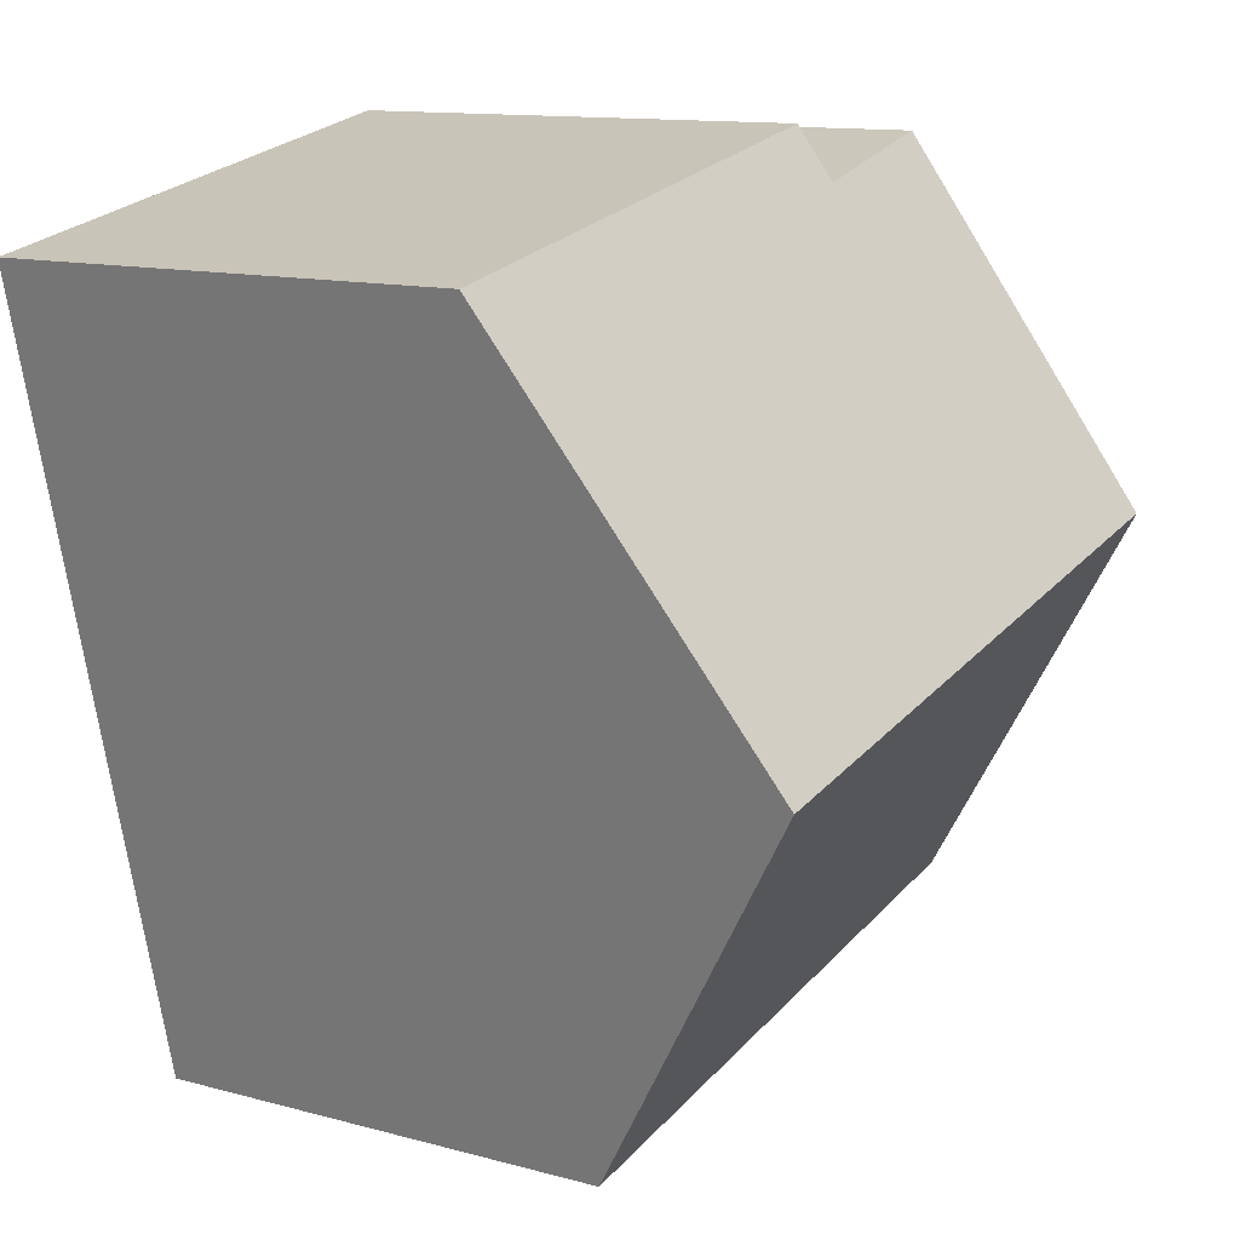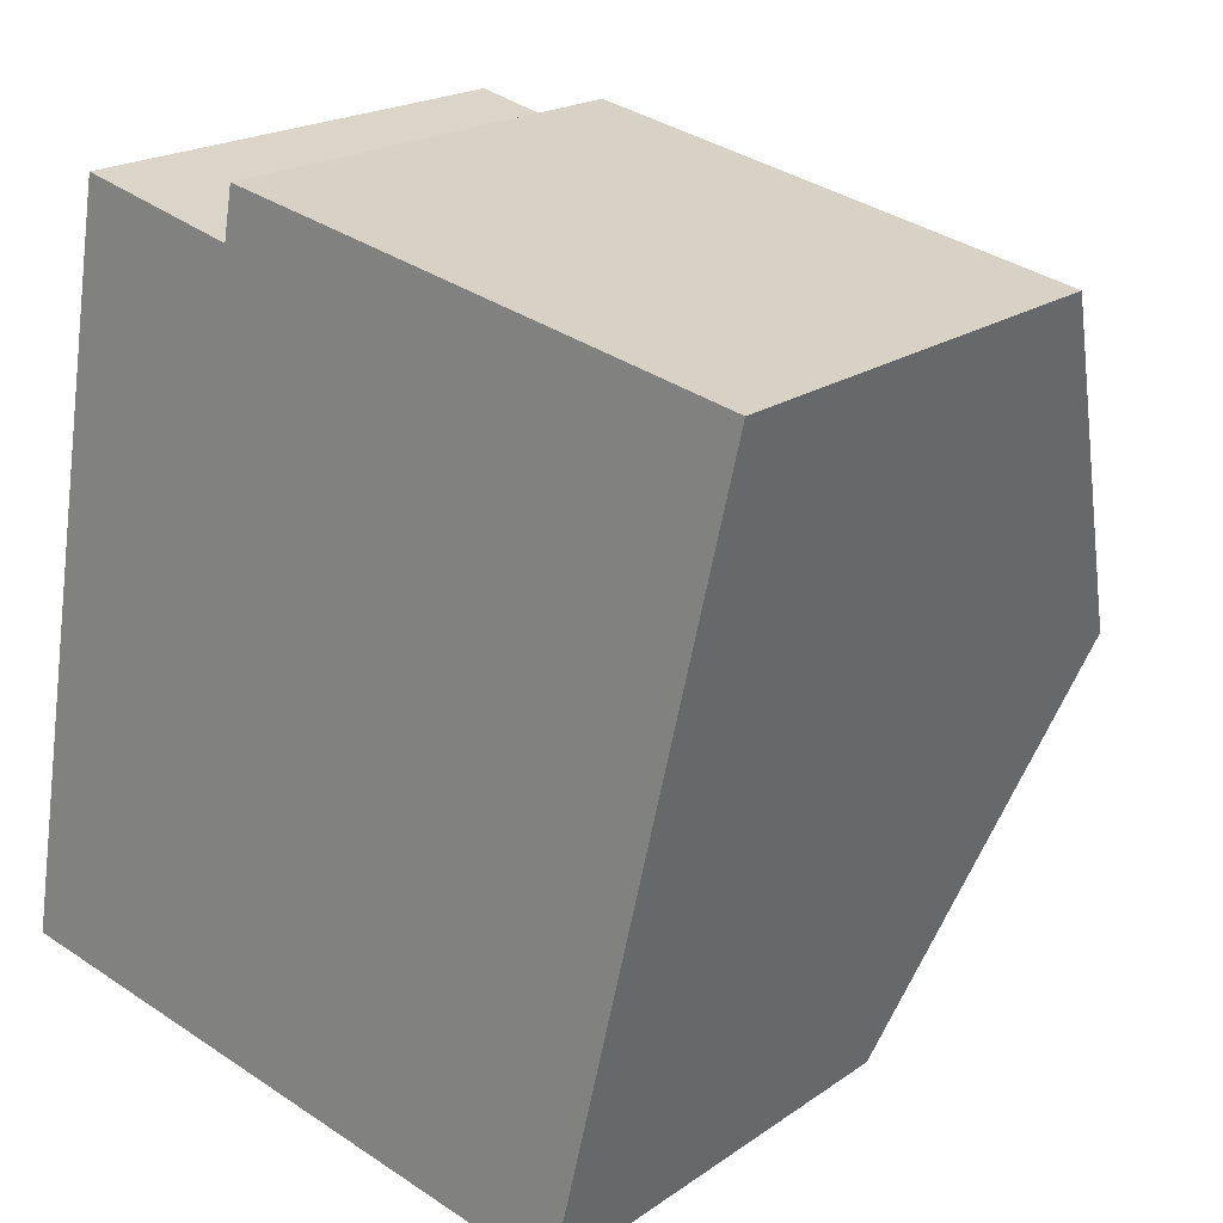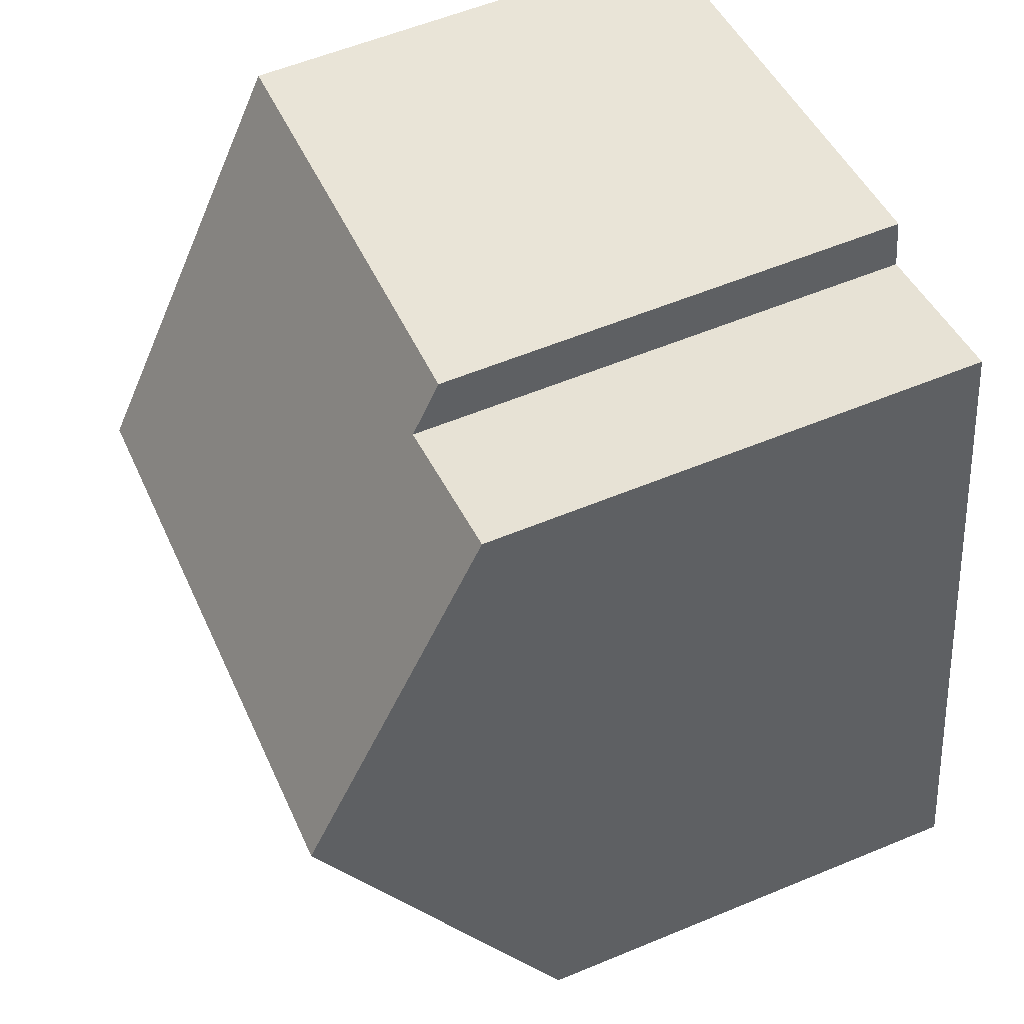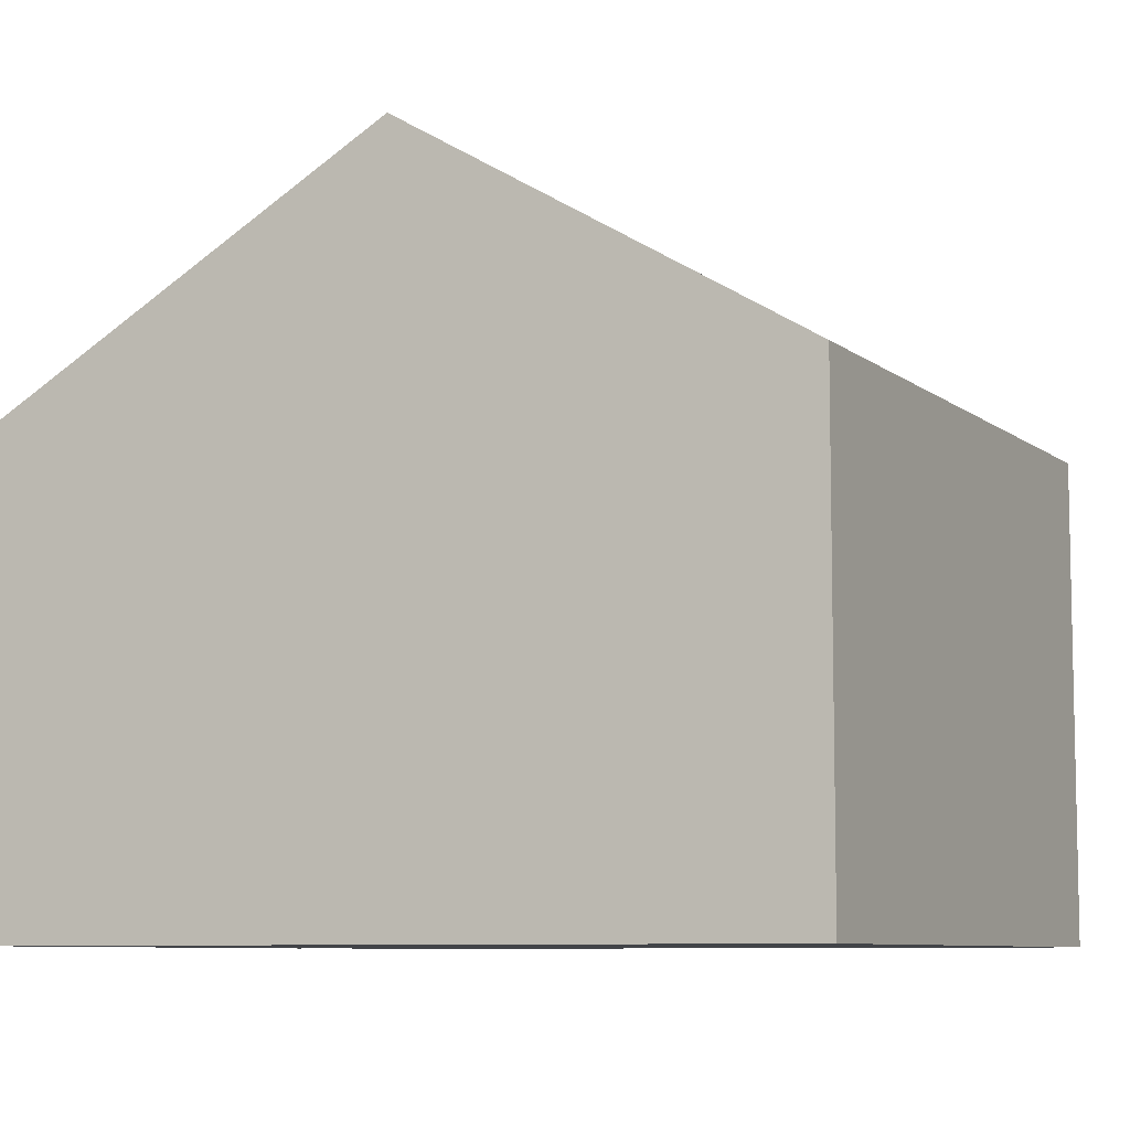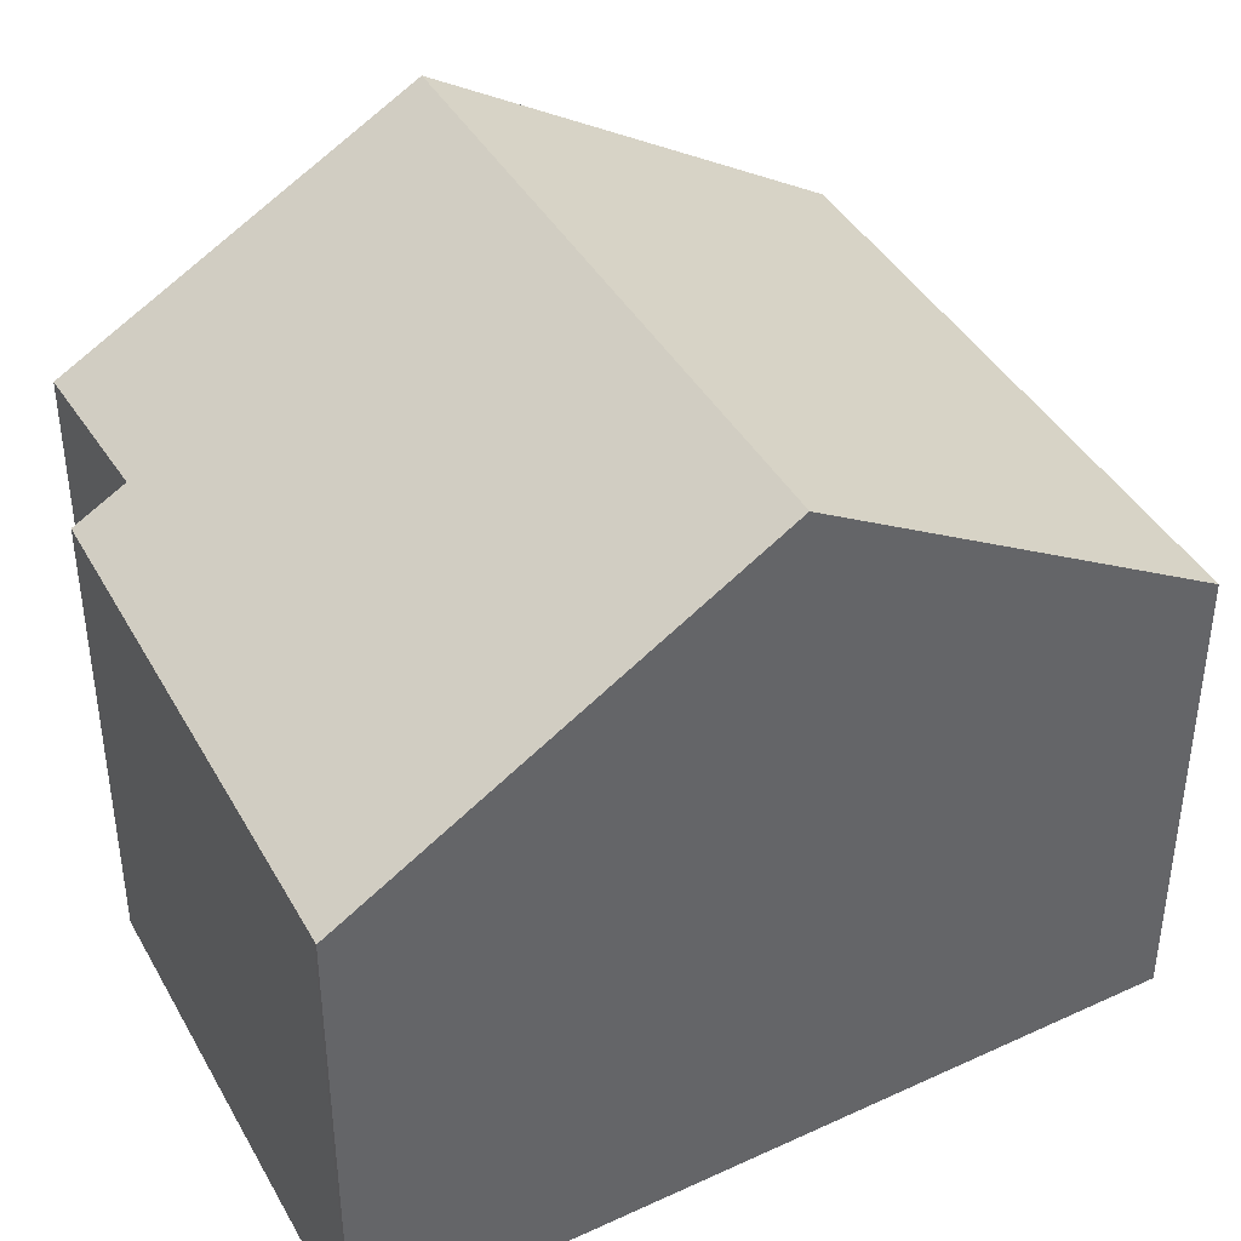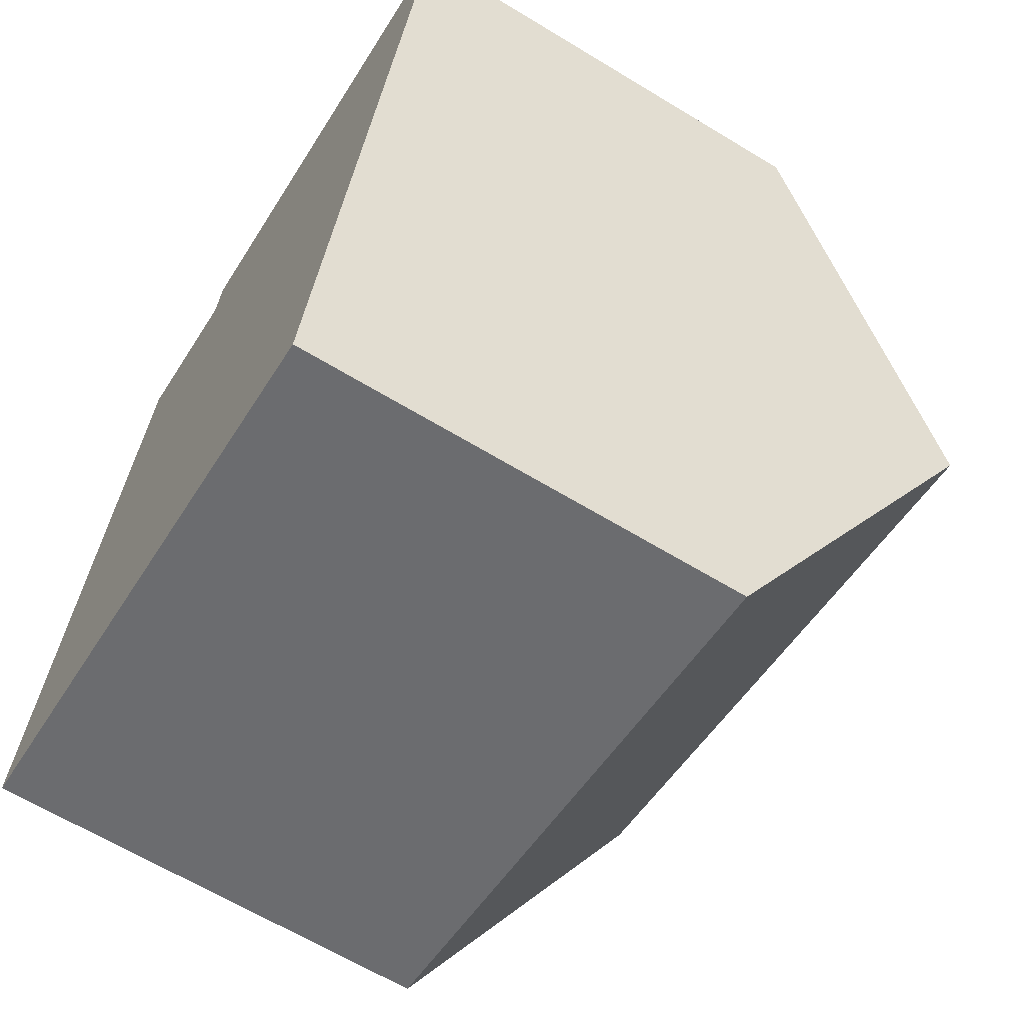
<metadata>
{"format":"obj","ext":"obj","renderer":"f3d","projection":"perspective","resolution":1024,"background":"white","views":[{"elev":12.3,"azim":122.6,"up":"+Z"},{"elev":20.1,"azim":38.5,"up":"+Z"},{"elev":57.5,"azim":-113.3,"up":"+Z"},{"elev":-7.9,"azim":128.7,"up":"+Y"},{"elev":41.5,"azim":74.2,"up":"+Y"},{"elev":-64.6,"azim":58.6,"up":"+Z"}]}
</metadata>
<code>
v  5.538 3.476 4.216
v  5.579 3.276 4.551
v  5.616 3.276 4.544
v  2.076 3.295 5.247
v  2.011 3.509 4.893
v  5.462 3.671 3.897
v  0.488 4.944 2.741
v  0.918 3.486 5.16
v  4.966 4.944 1.81
v  0 3.291 2.015e-16
v  4.321 3.291 -0.899
v  0.038 3.419 0.212
v  0 0 0
v  0.038 -1.298e-17 0.212
v  0.488 -1.678e-16 2.741
v  0.918 -3.16e-16 5.16
v  2.011 -2.996e-16 4.893
v  2.076 -3.213e-16 5.247
v  5.579 -2.787e-16 4.551
v  5.616 -2.782e-16 4.544
v  4.966 -1.108e-16 1.81
v  4.321 5.505e-17 -0.899
v  5.538 -2.582e-16 4.216
v  5.462 -2.386e-16 3.897
g defaultobject
f 1 2 3
f 2 1 4
f 4 1 5
f 5 1 6
f 5 7 8
f 7 5 6
f 7 6 9
f 10 9 11
f 9 10 12
f 9 12 7
f 13 12 10
f 12 13 7
f 7 13 8
f 8 13 14
f 8 14 15
f 8 15 16
f 17 4 5
f 4 17 18
f 8 17 5
f 17 8 16
f 18 2 4
f 2 18 19
f 2 19 3
f 3 19 20
f 6 11 9
f 11 6 1
f 11 1 3
f 11 3 20
f 11 20 21
f 11 21 22
f 21 20 23
f 21 23 24
f 22 10 11
f 10 22 13
f 19 23 20
f 23 19 18
f 23 18 24
f 24 18 21
f 21 18 22
f 22 18 17
f 22 17 13
f 13 17 14
f 14 17 15
f 15 17 16

</code>
